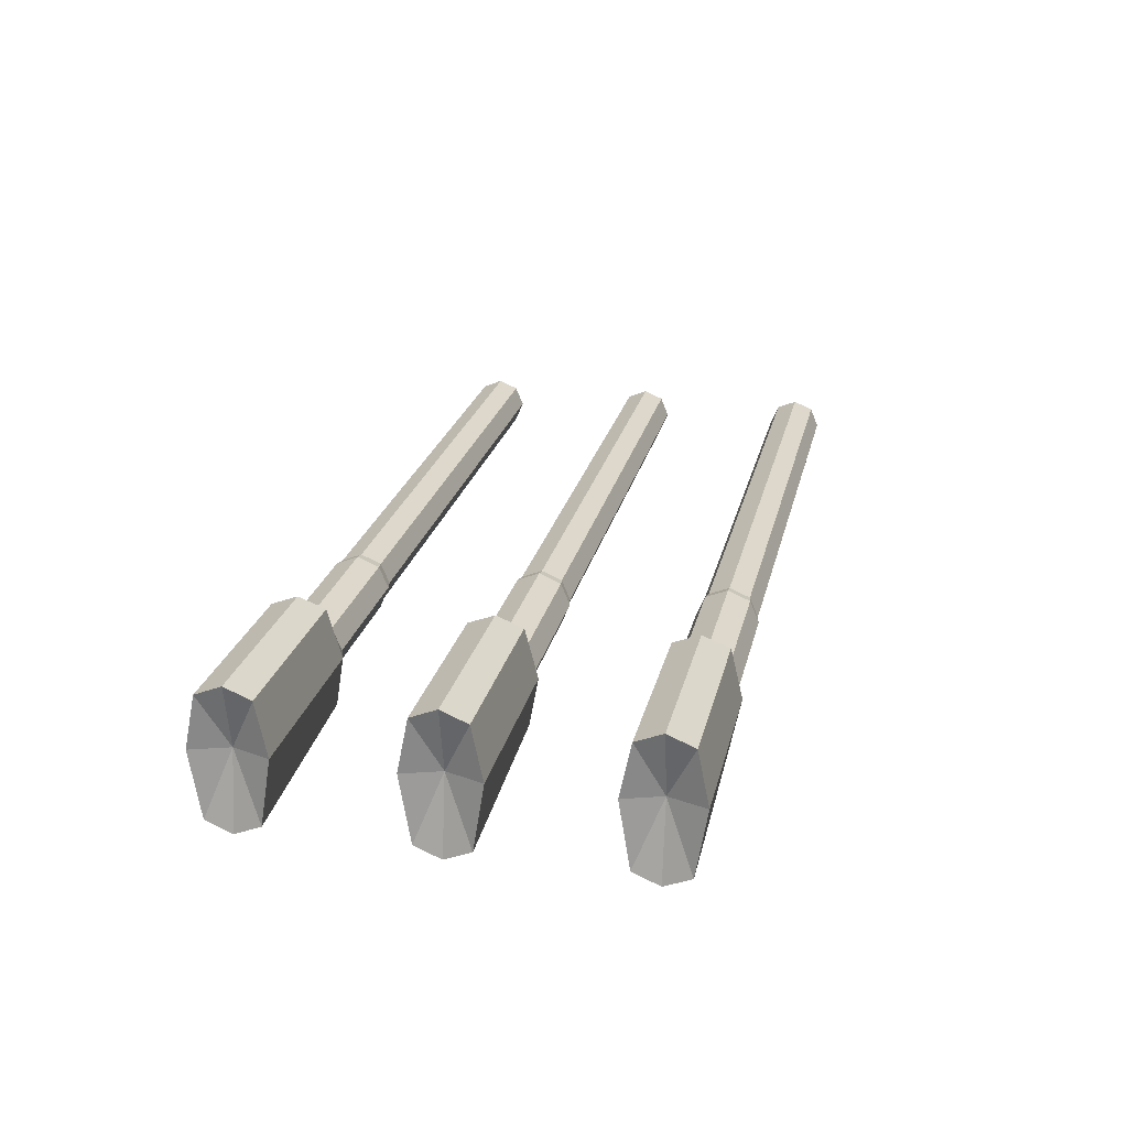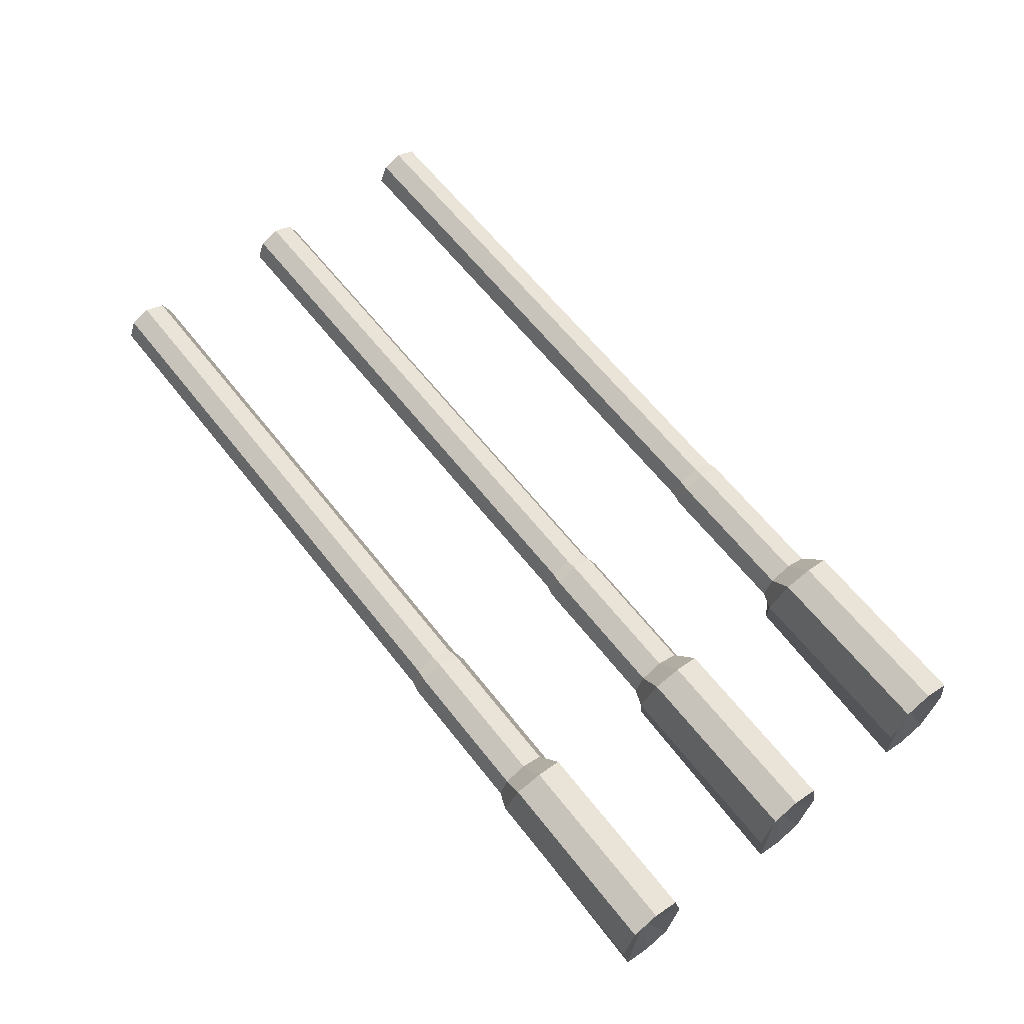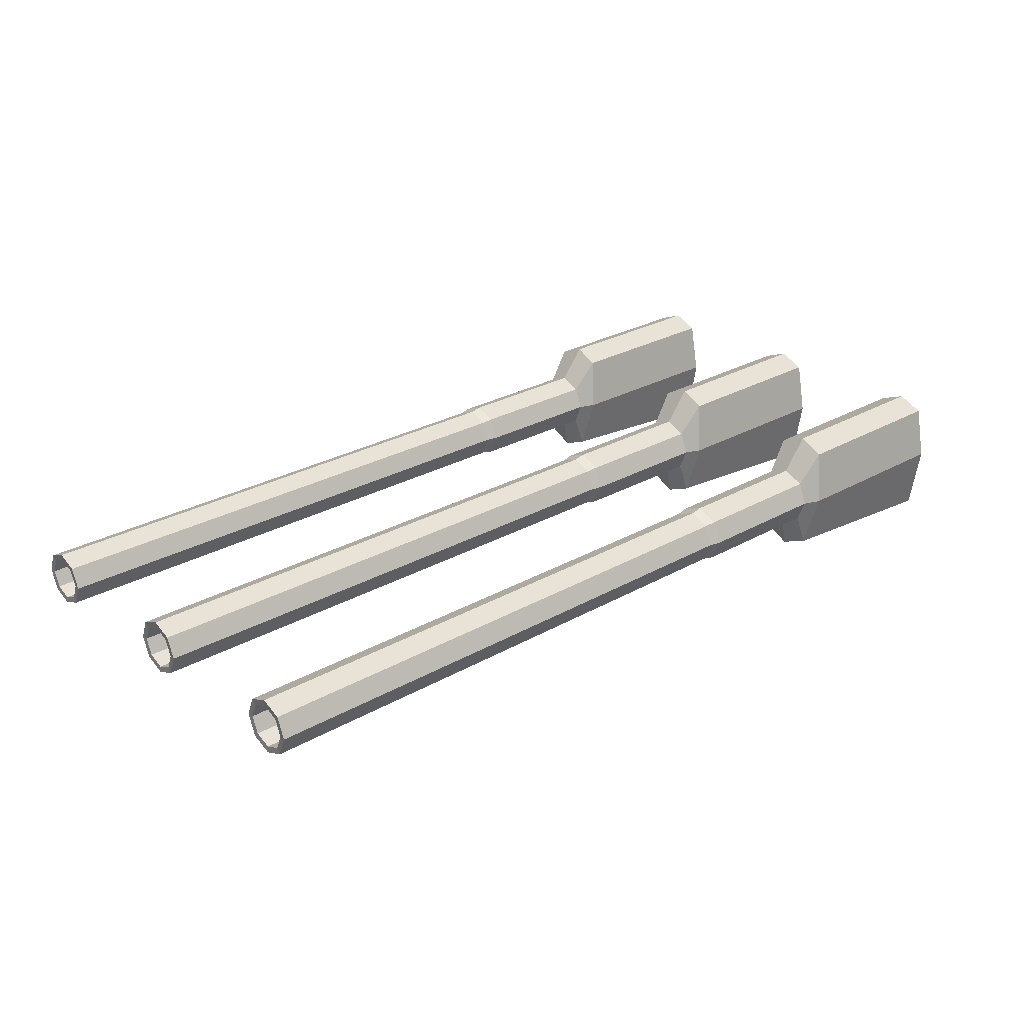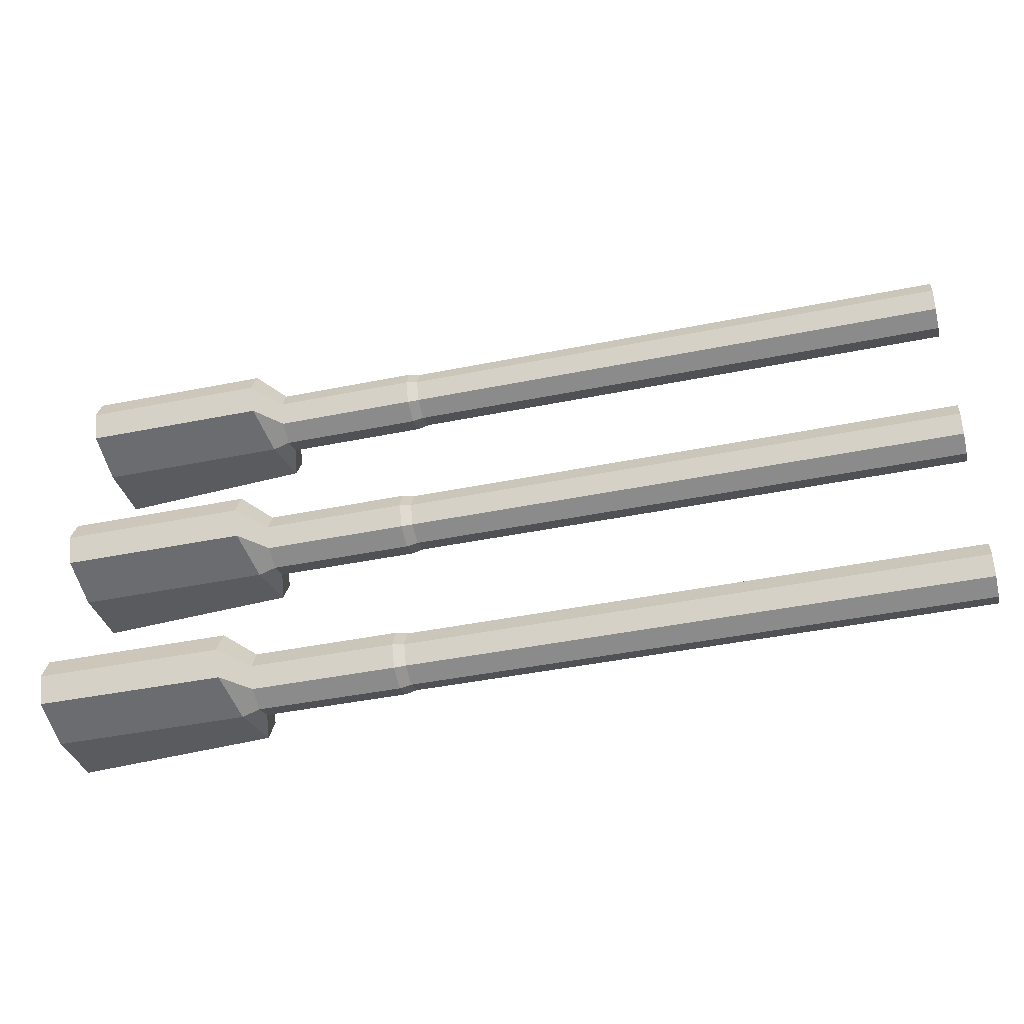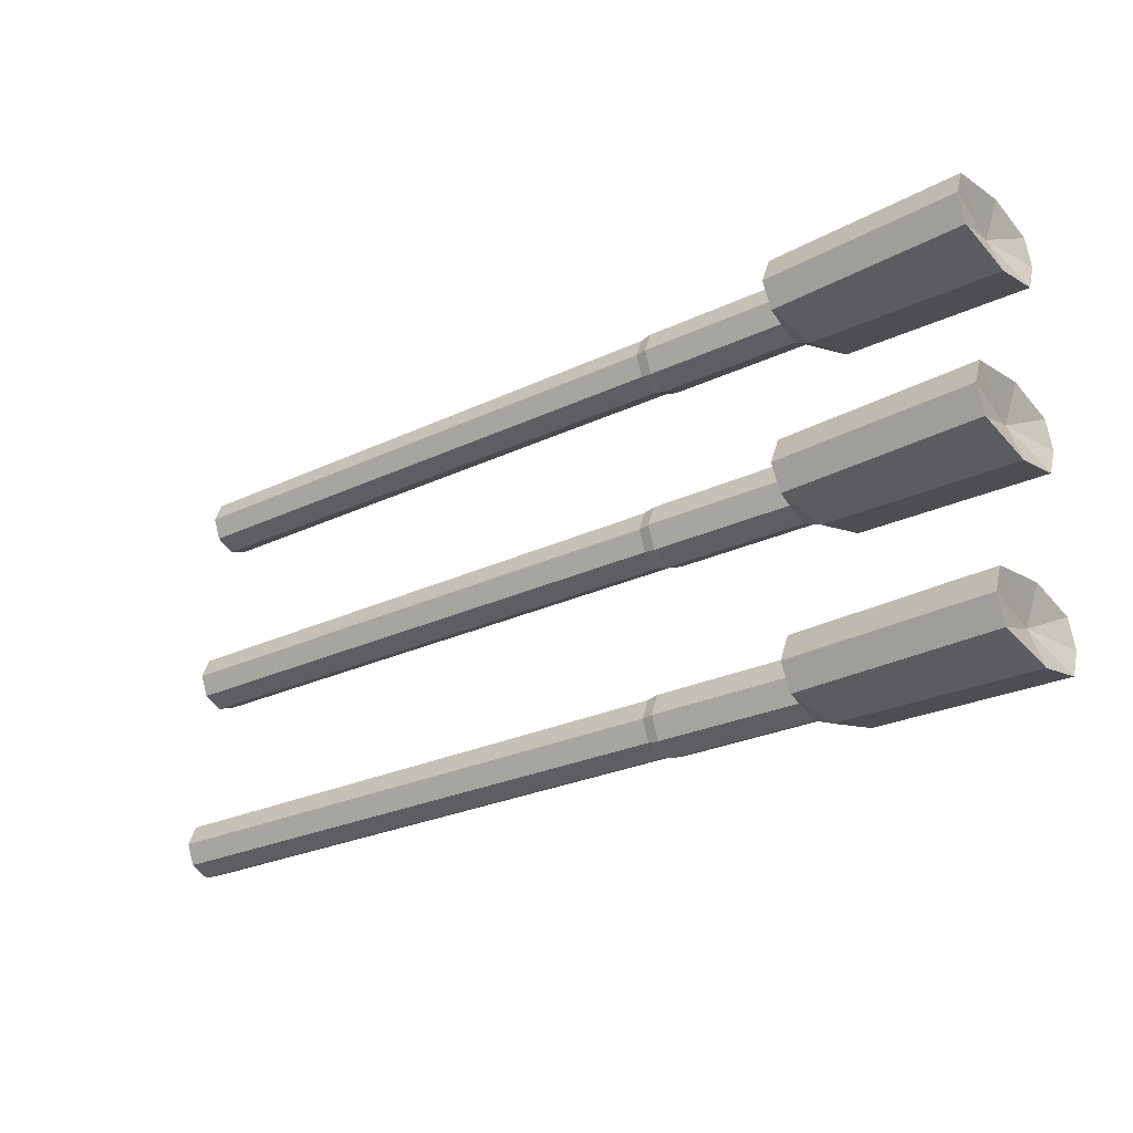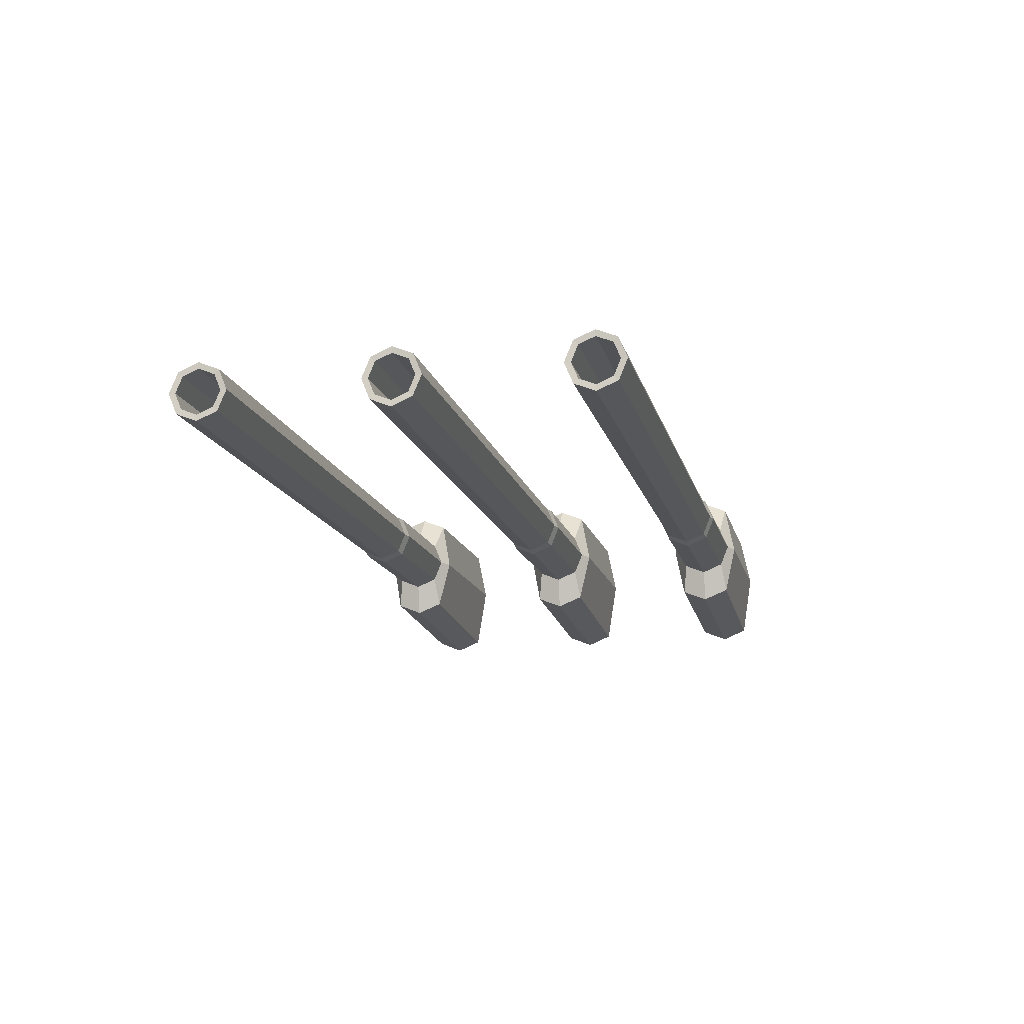
<metadata>
{"format":"obj","ext":"obj","renderer":"f3d","projection":"perspective","resolution":1024,"background":"white","views":[{"elev":23.7,"azim":-77.4,"up":"+Z"},{"elev":63.2,"azim":-128.2,"up":"+Z"},{"elev":26.8,"azim":138.4,"up":"+Z"},{"elev":-42.8,"azim":13.6,"up":"+Y"},{"elev":-26.1,"azim":-143.0,"up":"+Y"},{"elev":-14.7,"azim":103.4,"up":"+Z"}]}
</metadata>
<code>
o Cylinder.002_Cylinder.012
v 18.78 15.57 3.161
v 18.49 16.42 3.161
v 18.49 16.17 1.629
v 18.49 15.57 1.38
v 18.49 14.97 1.629
v 18.49 14.72 3.161
v 18.49 14.97 4.381
v 18.49 15.57 4.63
v 18.49 16.17 4.381
v 22.91 16.42 3.161
v 23.08 16.17 1.948
v 23.29 16.28 3.161
v 23.29 16.07 2.663
v 23.12 15.57 1.702
v 23.29 15.57 2.457
v 23.08 14.97 1.948
v 23.29 15.07 2.663
v 22.91 14.72 3.161
v 23.29 14.87 3.161
v 22.74 14.97 4.369
v 23.29 15.07 3.659
v 22.7 15.57 4.615
v 23.29 15.57 3.866
v 22.74 16.17 4.369
v 23.29 16.07 3.659
v 39.77 16.22 3.161
v 39.76 16.08 3.161
v 39.76 15.93 2.802
v 39.77 16.03 2.702
v 39.76 15.57 2.654
v 39.77 15.57 2.512
v 39.76 15.21 2.802
v 39.77 15.11 2.702
v 39.76 15.06 3.161
v 39.77 14.92 3.161
v 39.76 15.21 3.52
v 39.77 15.11 3.621
v 39.76 15.57 3.669
v 39.77 15.57 3.811
v 39.76 15.93 3.52
v 39.77 16.03 3.621
v 23.4 15.93 3.52
v 23.4 16.08 3.161
v 23.4 15.57 3.669
v 23.4 15.21 3.52
v 23.4 15.06 3.161
v 23.4 15.21 2.802
v 23.4 15.57 2.654
v 23.4 15.93 2.802
v 23 15.57 3.161
v 26.59 16.28 3.161
v 26.59 16.07 2.663
v 26.59 15.57 2.457
v 26.59 15.07 2.663
v 26.59 14.87 3.161
v 26.59 15.07 3.659
v 26.59 15.57 3.866
v 26.59 16.07 3.659
v 26.86 16.22 3.161
v 26.86 16.03 2.702
v 26.86 15.57 2.512
v 26.86 15.11 2.702
v 26.86 14.92 3.161
v 26.86 15.11 3.621
v 26.86 15.57 3.811
v 26.86 16.03 3.621
v 18.78 19.82 3.161
v 18.49 20.67 3.161
v 18.49 20.42 1.629
v 18.49 19.82 1.38
v 18.49 19.22 1.629
v 18.49 18.97 3.161
v 18.49 19.22 4.381
v 18.49 19.82 4.63
v 18.49 20.42 4.381
v 22.91 20.67 3.161
v 23.08 20.42 1.948
v 23.29 20.53 3.161
v 23.29 20.32 2.663
v 23.12 19.82 1.702
v 23.29 19.82 2.457
v 23.08 19.22 1.948
v 23.29 19.32 2.663
v 22.91 18.97 3.161
v 23.29 19.12 3.161
v 22.74 19.22 4.369
v 23.29 19.32 3.659
v 22.7 19.82 4.615
v 23.29 19.82 3.866
v 22.74 20.42 4.369
v 23.29 20.32 3.659
v 39.77 20.47 3.161
v 39.76 20.33 3.161
v 39.76 20.18 2.802
v 39.77 20.28 2.702
v 39.76 19.82 2.654
v 39.77 19.82 2.512
v 39.76 19.46 2.802
v 39.77 19.36 2.702
v 39.76 19.31 3.161
v 39.77 19.17 3.161
v 39.76 19.46 3.52
v 39.77 19.36 3.621
v 39.76 19.82 3.669
v 39.77 19.82 3.811
v 39.76 20.18 3.52
v 39.77 20.28 3.621
v 23.4 20.18 3.52
v 23.4 20.33 3.161
v 23.4 19.82 3.669
v 23.4 19.46 3.52
v 23.4 19.31 3.161
v 23.4 19.46 2.802
v 23.4 19.82 2.654
v 23.4 20.18 2.802
v 23 19.82 3.161
v 26.59 20.53 3.161
v 26.59 20.32 2.663
v 26.59 19.82 2.457
v 26.59 19.32 2.663
v 26.59 19.12 3.161
v 26.59 19.32 3.659
v 26.59 19.82 3.866
v 26.59 20.32 3.659
v 26.86 20.47 3.161
v 26.86 20.28 2.702
v 26.86 19.82 2.512
v 26.86 19.36 2.702
v 26.86 19.17 3.161
v 26.86 19.36 3.621
v 26.86 19.82 3.811
v 26.86 20.28 3.621
v 18.78 24.07 3.161
v 18.49 24.92 3.161
v 18.49 24.67 1.629
v 18.49 24.07 1.38
v 18.49 23.47 1.629
v 18.49 23.22 3.161
v 18.49 23.47 4.381
v 18.49 24.07 4.63
v 18.49 24.67 4.381
v 22.91 24.92 3.161
v 23.08 24.67 1.948
v 23.29 24.77 3.161
v 23.29 24.57 2.663
v 23.12 24.07 1.702
v 23.29 24.07 2.457
v 23.08 23.47 1.948
v 23.29 23.57 2.663
v 22.91 23.22 3.161
v 23.29 23.37 3.161
v 22.74 23.47 4.369
v 23.29 23.57 3.659
v 22.7 24.07 4.615
v 23.29 24.07 3.866
v 22.74 24.67 4.369
v 23.29 24.57 3.659
v 39.77 24.72 3.161
v 39.76 24.58 3.161
v 39.76 24.43 2.802
v 39.77 24.53 2.702
v 39.76 24.07 2.654
v 39.77 24.07 2.512
v 39.76 23.71 2.802
v 39.77 23.61 2.702
v 39.76 23.56 3.161
v 39.77 23.42 3.161
v 39.76 23.71 3.52
v 39.77 23.61 3.621
v 39.76 24.07 3.669
v 39.77 24.07 3.811
v 39.76 24.43 3.52
v 39.77 24.53 3.621
v 23.4 24.43 3.52
v 23.4 24.58 3.161
v 23.4 24.07 3.669
v 23.4 23.71 3.52
v 23.4 23.56 3.161
v 23.4 23.71 2.802
v 23.4 24.07 2.654
v 23.4 24.43 2.802
v 23 24.07 3.161
v 26.59 24.77 3.161
v 26.59 24.57 2.663
v 26.59 24.07 2.457
v 26.59 23.57 2.663
v 26.59 23.37 3.161
v 26.59 23.57 3.659
v 26.59 24.07 3.866
v 26.59 24.57 3.659
v 26.86 24.72 3.161
v 26.86 24.53 2.702
v 26.86 24.07 2.512
v 26.86 23.61 2.702
v 26.86 23.42 3.161
v 26.86 23.61 3.621
v 26.86 24.07 3.811
v 26.86 24.53 3.621
f 1 2 3
f 1 3 4
f 1 4 5
f 1 5 6
f 1 6 7
f 1 7 8
f 1 8 9
f 2 1 9
f 2 10 11 3
f 10 12 13 11
f 3 11 14 4
f 11 13 15 14
f 4 14 16 5
f 14 15 17 16
f 5 16 18 6
f 16 17 19 18
f 6 18 20 7
f 18 19 21 20
f 7 20 22 8
f 20 21 23 22
f 8 22 24 9
f 22 23 25 24
f 12 10 24 25
f 10 2 9 24
f 26 27 28 29
f 29 28 30 31
f 31 30 32 33
f 33 32 34 35
f 35 34 36 37
f 37 36 38 39
f 39 38 40 41
f 41 40 27 26
f 27 40 42 43
f 40 38 44 42
f 38 36 45 44
f 36 34 46 45
f 34 32 47 46
f 32 30 48 47
f 30 28 49 48
f 28 27 43 49
f 42 50 43
f 44 50 42
f 45 50 44
f 46 50 45
f 47 50 46
f 48 50 47
f 49 50 48
f 43 50 49
f 12 51 52 13
f 13 52 53 15
f 15 53 54 17
f 17 54 55 19
f 19 55 56 21
f 21 56 57 23
f 23 57 58 25
f 51 12 25 58
f 51 59 60 52
f 59 26 29 60
f 52 60 61 53
f 60 29 31 61
f 53 61 62 54
f 61 31 33 62
f 54 62 63 55
f 62 33 35 63
f 55 63 64 56
f 63 35 37 64
f 56 64 65 57
f 64 37 39 65
f 57 65 66 58
f 65 39 41 66
f 26 59 66 41
f 59 51 58 66
f 67 68 69
f 67 69 70
f 67 70 71
f 67 71 72
f 67 72 73
f 67 73 74
f 67 74 75
f 68 67 75
f 68 76 77 69
f 76 78 79 77
f 69 77 80 70
f 77 79 81 80
f 70 80 82 71
f 80 81 83 82
f 71 82 84 72
f 82 83 85 84
f 72 84 86 73
f 84 85 87 86
f 73 86 88 74
f 86 87 89 88
f 74 88 90 75
f 88 89 91 90
f 78 76 90 91
f 76 68 75 90
f 92 93 94 95
f 95 94 96 97
f 97 96 98 99
f 99 98 100 101
f 101 100 102 103
f 103 102 104 105
f 105 104 106 107
f 107 106 93 92
f 93 106 108 109
f 106 104 110 108
f 104 102 111 110
f 102 100 112 111
f 100 98 113 112
f 98 96 114 113
f 96 94 115 114
f 94 93 109 115
f 108 116 109
f 110 116 108
f 111 116 110
f 112 116 111
f 113 116 112
f 114 116 113
f 115 116 114
f 109 116 115
f 78 117 118 79
f 79 118 119 81
f 81 119 120 83
f 83 120 121 85
f 85 121 122 87
f 87 122 123 89
f 89 123 124 91
f 117 78 91 124
f 117 125 126 118
f 125 92 95 126
f 118 126 127 119
f 126 95 97 127
f 119 127 128 120
f 127 97 99 128
f 120 128 129 121
f 128 99 101 129
f 121 129 130 122
f 129 101 103 130
f 122 130 131 123
f 130 103 105 131
f 123 131 132 124
f 131 105 107 132
f 92 125 132 107
f 125 117 124 132
f 133 134 135
f 133 135 136
f 133 136 137
f 133 137 138
f 133 138 139
f 133 139 140
f 133 140 141
f 134 133 141
f 134 142 143 135
f 142 144 145 143
f 135 143 146 136
f 143 145 147 146
f 136 146 148 137
f 146 147 149 148
f 137 148 150 138
f 148 149 151 150
f 138 150 152 139
f 150 151 153 152
f 139 152 154 140
f 152 153 155 154
f 140 154 156 141
f 154 155 157 156
f 144 142 156 157
f 142 134 141 156
f 158 159 160 161
f 161 160 162 163
f 163 162 164 165
f 165 164 166 167
f 167 166 168 169
f 169 168 170 171
f 171 170 172 173
f 173 172 159 158
f 159 172 174 175
f 172 170 176 174
f 170 168 177 176
f 168 166 178 177
f 166 164 179 178
f 164 162 180 179
f 162 160 181 180
f 160 159 175 181
f 174 182 175
f 176 182 174
f 177 182 176
f 178 182 177
f 179 182 178
f 180 182 179
f 181 182 180
f 175 182 181
f 144 183 184 145
f 145 184 185 147
f 147 185 186 149
f 149 186 187 151
f 151 187 188 153
f 153 188 189 155
f 155 189 190 157
f 183 144 157 190
f 183 191 192 184
f 191 158 161 192
f 184 192 193 185
f 192 161 163 193
f 185 193 194 186
f 193 163 165 194
f 186 194 195 187
f 194 165 167 195
f 187 195 196 188
f 195 167 169 196
f 188 196 197 189
f 196 169 171 197
f 189 197 198 190
f 197 171 173 198
f 158 191 198 173
f 191 183 190 198

</code>
